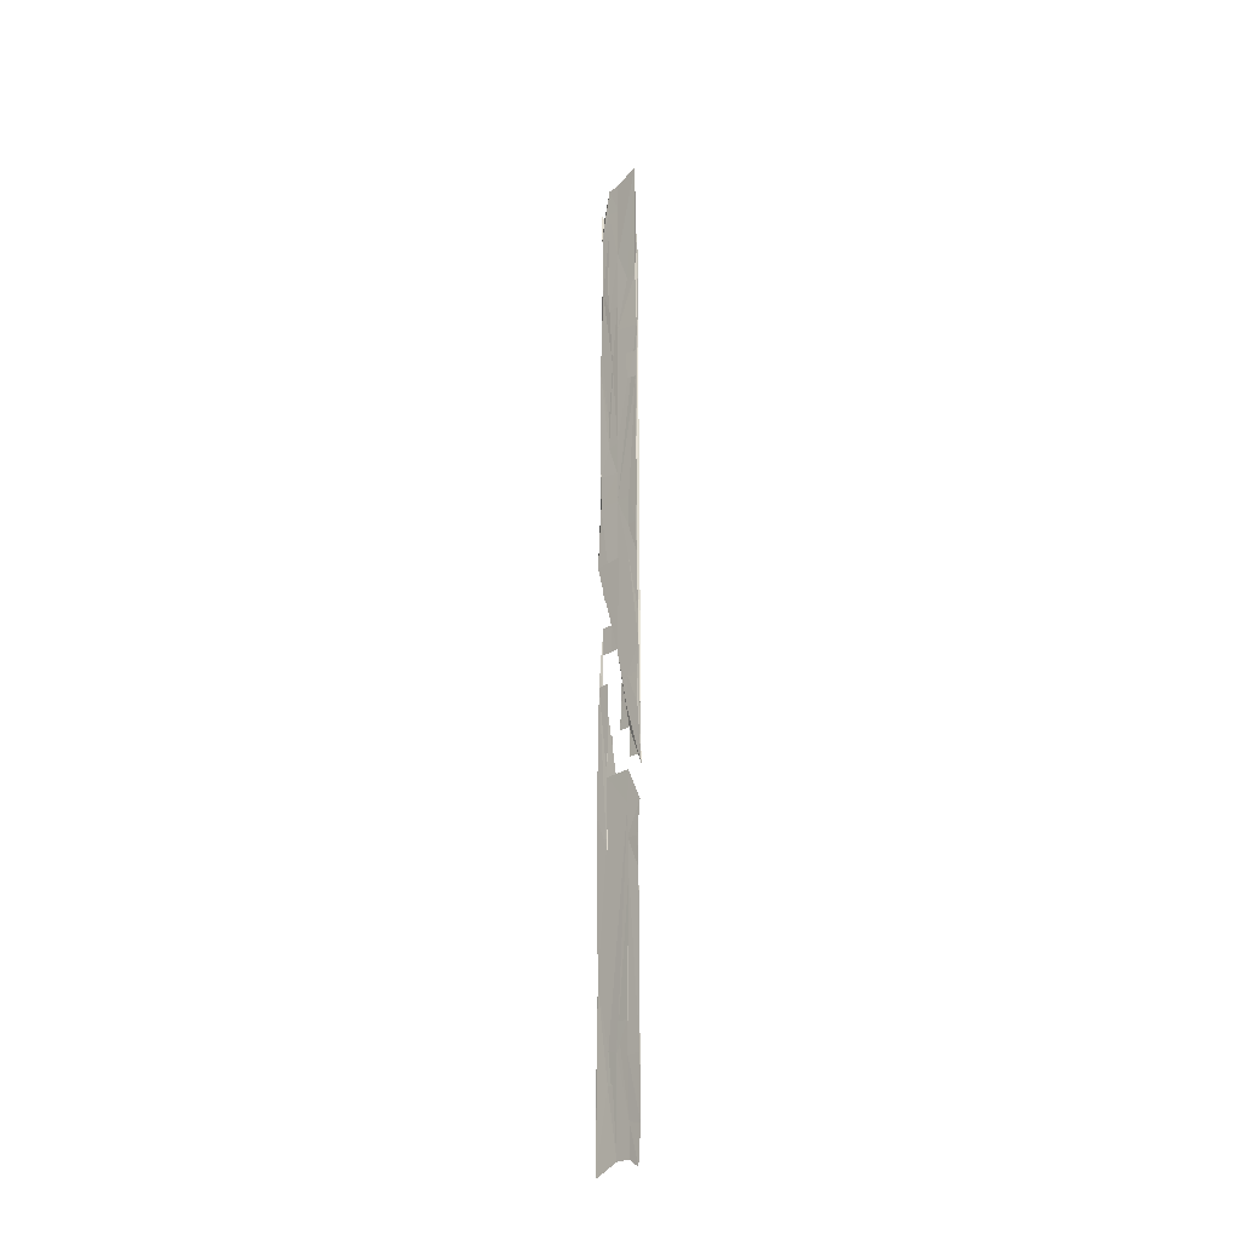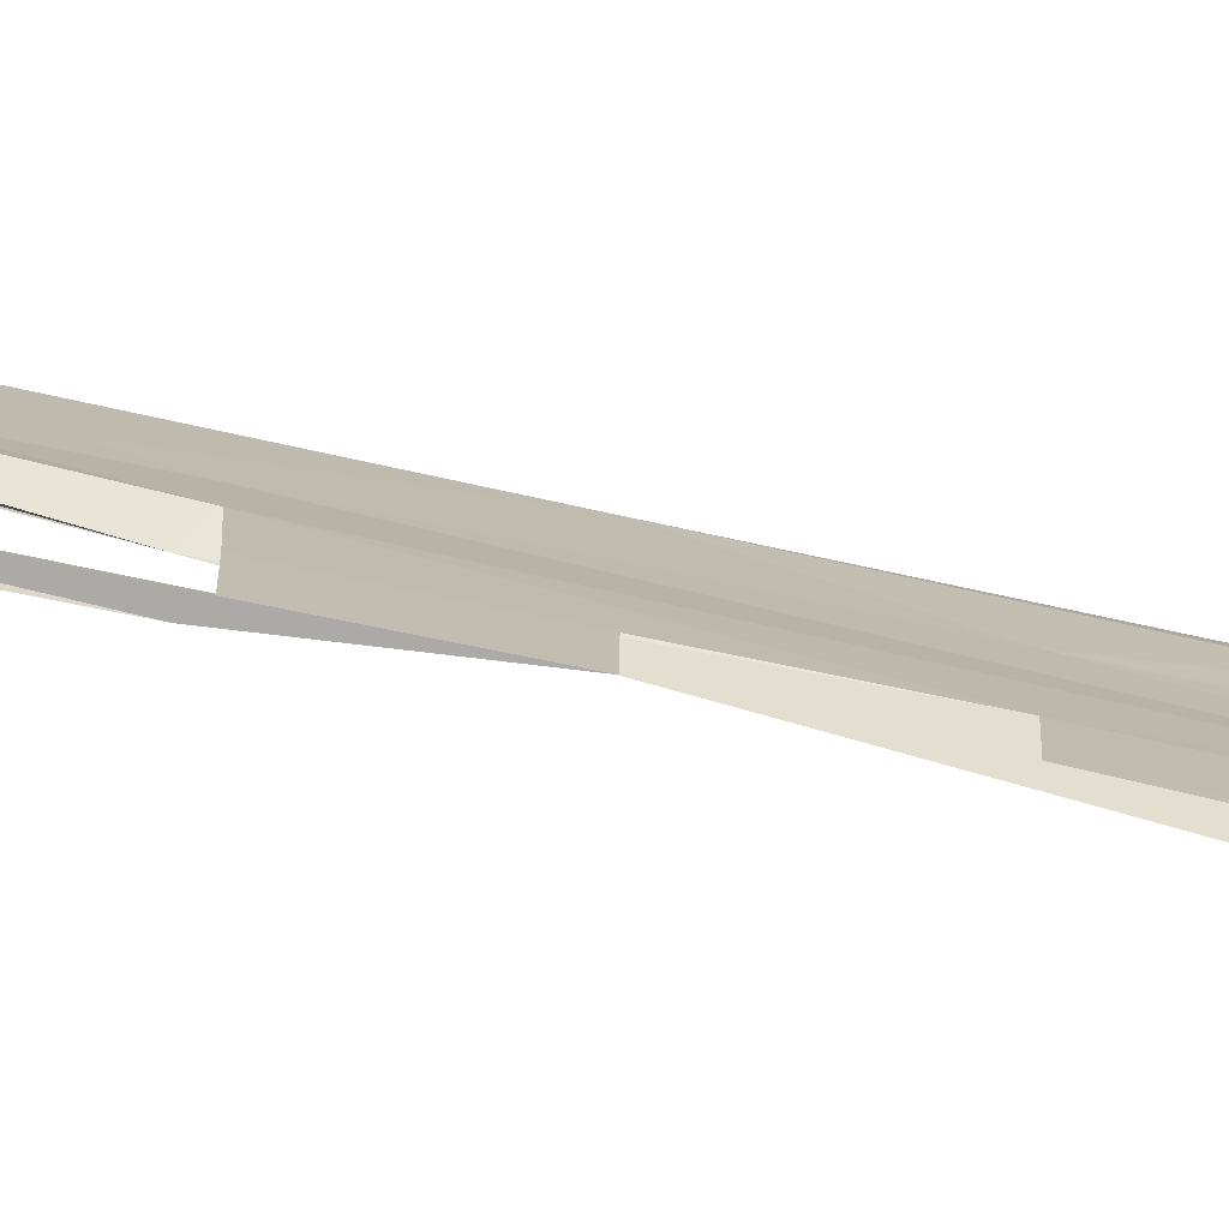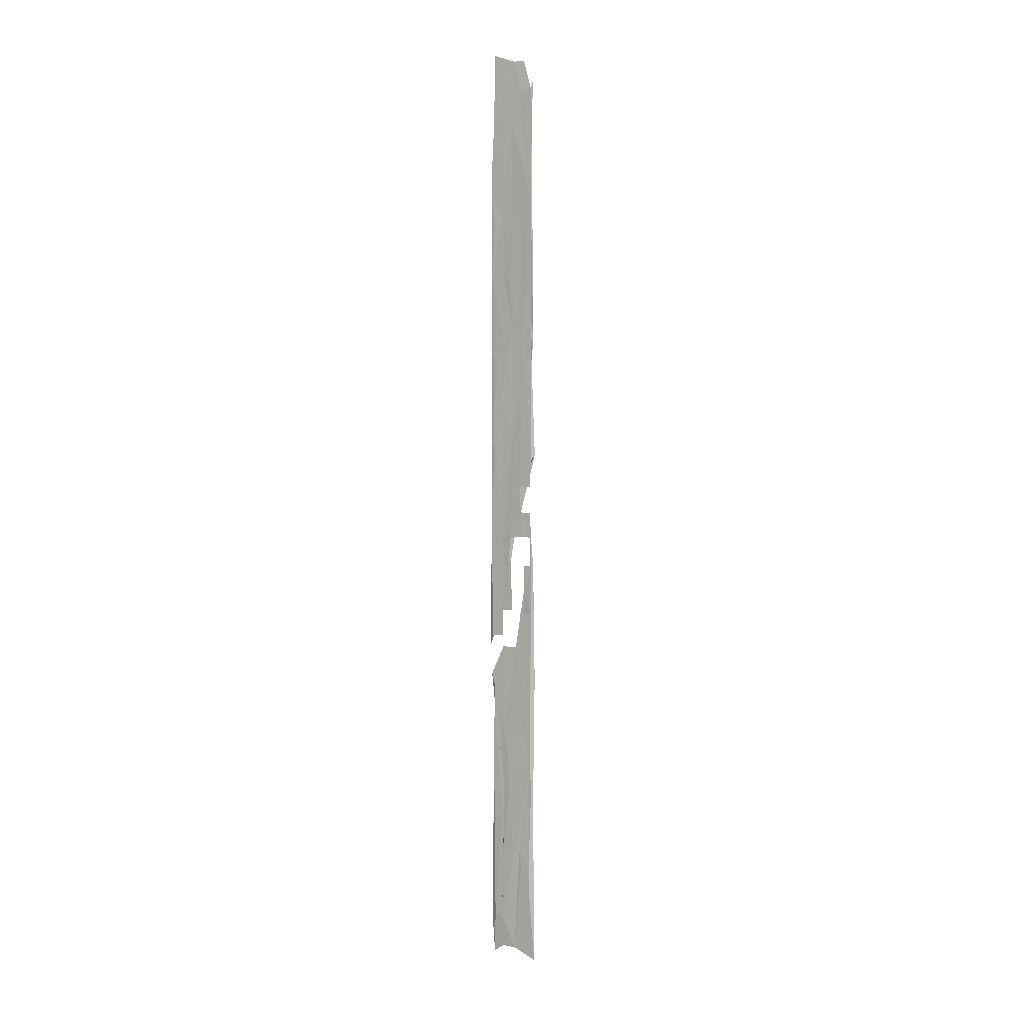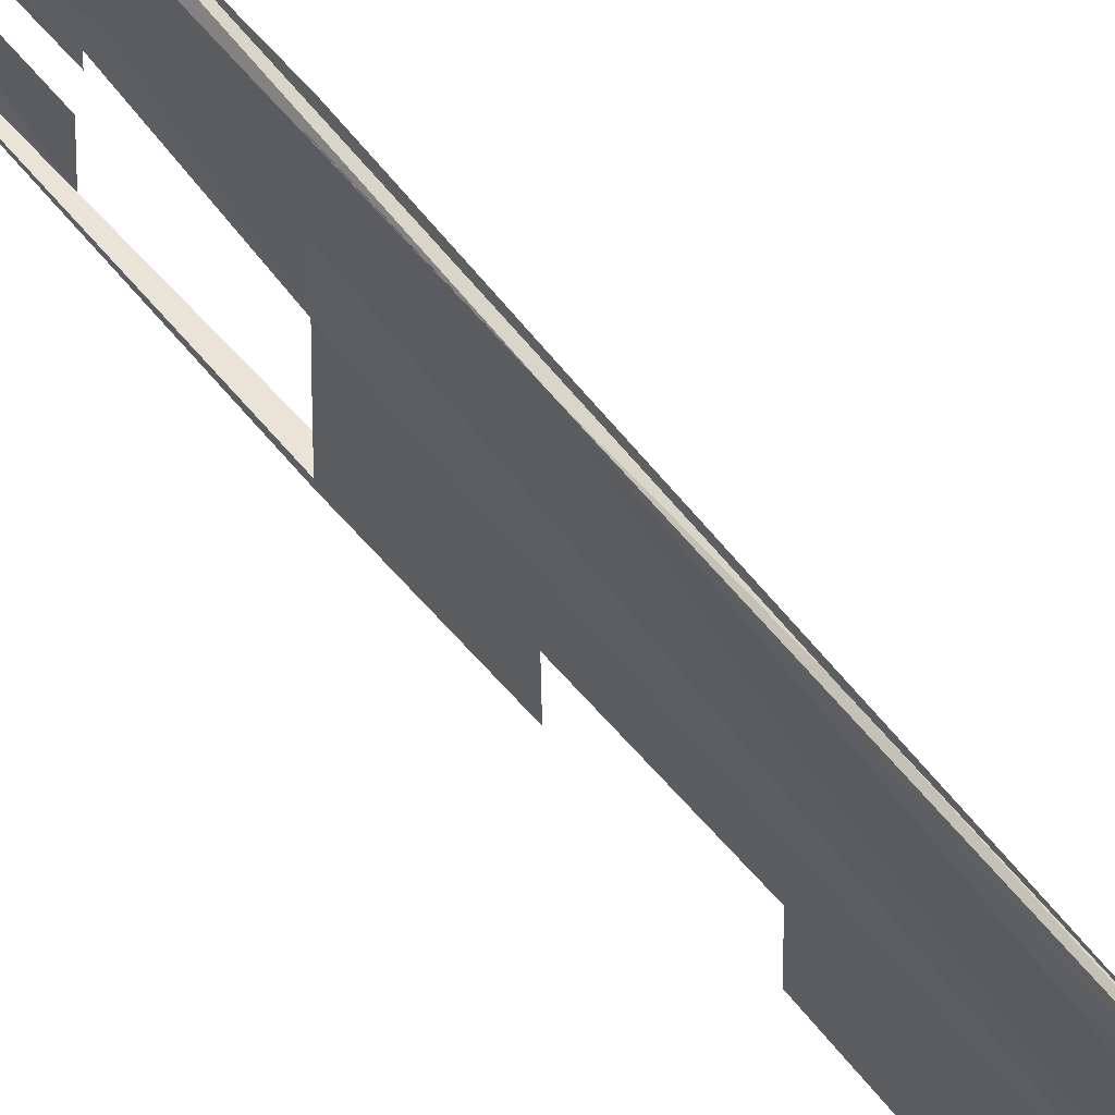
<metadata>
{"format":"obj","ext":"obj","renderer":"f3d","projection":"perspective","resolution":1024,"background":"white","views":[{"elev":-26.1,"azim":137.3,"up":"+Z"},{"elev":-76.9,"azim":-102.1,"up":"+Y"},{"elev":3.6,"azim":-57.9,"up":"+Z"},{"elev":60.4,"azim":-38.9,"up":"+Y"}]}
</metadata>
<code>
o algae_cube_Cube
v -0.004348 0.06162 -1.383
v 0.00458 0.06958 -1.516
v 0.005064 0.06963 1.524
v -0.003011 -0.07692 1.403
v 0.005071 -0.08788 -1.524
v -0.002927 0.07654 -0
v 0.003636 0.07512 0
v -0.0045 -0.07496 -0
v 0.002943 -0.01057 -1.492
v 0.003207 -0.009024 1.496
v 0.002979 0.07253 -0.7463
v -0.004997 0.06376 -0.6869
v 0.005068 0.003522 -0.7619
v 0.004067 0.06925 0.7673
v 0.004405 -0.008028 -1.135
v -0.003098 0.06261 -1.052
v -0.002921 -0.07899 -0.3389
v -0.004959 -0.006656 -0.3316
v 0.004007 0.07338 0.3834
v 0.004379 -0.07685 0.3848
v -0.004923 -0.06819 0.3496
v -0.003269 -0.003109 0.3559
v 0.003047 -0.008558 0.3798
v -0.004874 0.06548 0.3498
v -0.003914 0.07328 1.047
v 0.003419 0.06738 1.129
v 0.002994 -0.07375 1.125
v -0.004776 -0.0791 1.037
v 0.003215 -0.04609 1.496
v -0.003287 -0.0403 1.399
v -0.005044 -0.03949 -0
v -0.003499 -0.04381 -0.6981
v 0.00506 -0.04888 -0.7618
v 0.003512 -0.0329 0.7631
v -0.00304 -0.03656 -0.3384
v -0.002921 -0.04266 0.3572
v 0.004953 -0.0514 1.147
v 0.002967 0.03417 -1.492
v -0.005008 0.03088 1.374
v -0.00301 0.03303 -0
v -0.004274 0.03497 -1.385
v 0.00352 0.03527 -0.7503
v -0.003068 0.03554 -0.7013
v 0.005062 0.03379 0.7749
v -0.003369 0.02799 -1.049
v 0.005018 0.02939 -1.142
v -0.004843 0.02985 -0.332
v -0.004905 0.02933 0.3497
v 0.002936 0.03752 0.3794
v 0.003325 0.03328 1.128
v -0.003383 0.03204 1.053
v 0.00316 0.06987 0.1901
v 0.004636 -0.08917 0.1929
v -0.004617 -0.08047 0.1754
v -0.002927 -0.007118 0.1786
v 0.005039 -5.8e-05 0.1937
v -0.005068 0.06194 0.1745
v 0.003587 0.03573 0.1909
v -0.00293 0.06793 -0.1694
v 0.004384 0.07177 -0.1826
v 0.003239 -0.084 -0.1805
v -0.00502 0.000915 -0.1657
v 0.00321 -0.0472 -0.1805
v 0.005069 0.03341 -0.1838
v -0.003176 0.02635 -0.169
v 0.003218 0.07939 -0.5545
v 0.005033 -0.08903 -0.5645
v 0.003179 0.03112 -0.5543
v -0.004789 -0.0769 -0.8606
v -0.005038 0.00528 -0.8583
v 0.00461 -0.08363 -1.316
v -0.003619 -0.06943 -1.21
v 0.003146 -0.00701 -1.297
v -0.005037 -0.007887 -1.192
v -0.003335 -0.03944 -1.214
v 0.003233 -0.04458 -1.299
v -0.004856 0.03011 -1.194
v 0.003447 0.07368 0.9462
v 0.002922 -0.08058 0.9412
v 0.005081 -0.007864 0.9615
v -0.002973 0.02802 0.8858
v 0.005055 0.07004 0.5811
v 0.00497 -0.08046 0.5806
v -0.002922 -0.07947 0.5358
v 0.00334 -0.009581 0.5714
v 0.003231 -0.04517 0.5708
v -0.003735 -0.04281 0.5312
v -0.005037 0.07148 1.204
v 0.004383 -0.07735 1.327
v 0.00345 -0.004804 1.315
v 0.00424 -0.04808 1.325
v 0.003128 0.03097 1.311
v -0.004947 0.02836 1.205
v -0.003044 -0.005073 1.152
v 0.003726 -0.006974 1.235
v -0.004274 -0.03352 1.137
v 0.004908 -0.04669 1.249
v 0.002973 0.02908 1.226
v -0.004168 0.06434 1.301
v 0.005075 -0.08165 1.43
v -0.00302 -0.08125 1.317
v -0.003884 -0.003654 1.305
v 0.002987 -0.005313 1.401
v -0.002957 -0.03686 1.318
v 0.003427 -0.049 1.407
v 0.003205 0.0349 1.404
v -0.004964 0.0325 1.29
v -0.004674 0.06294 0.9542
v 0.00293 0.06908 1.033
v -0.005082 -0.07771 0.95
v -0.003096 -0.006765 0.9705
v 0.004662 -0.00998 1.05
v 0.004495 -0.04351 1.049
v -0.003984 -0.04485 0.9613
v -0.002975 0.03241 0.9717
v 0.003619 0.07042 0.8559
v 0.002925 -0.08437 0.85
v -0.005079 0.003387 0.782
v 0.003217 -0.03071 0.8525
v -0.004875 -0.04633 0.7838
v -0.003154 0.03063 0.7984
v 0.004552 0.02879 0.8638
v -0.002981 0.07393 0.7998
v -0.004956 -0.00943 0.6116
v 0.002922 -0.04642 0.6638
v -0.004778 0.03335 0.6128
v 0.004903 -0.07721 0.4835
v 0.003023 -0.0108 0.4746
v -0.003644 -0.04681 0.4431
v -0.00505 0.02794 0.4364
v -0.005075 0.0661 0.2618
v 0.004125 0.06764 0.2879
v -0.003491 -0.009527 0.2663
v 0.003086 0.03569 0.285
v 0.00295 0.06827 0.09486
v -0.004973 -0.0746 0.08736
v -0.003109 -0.006621 0.08912
v -0.00501 -0.03571 0.08732
v -0.002922 0.03444 0.0893
v -0.003167 0.07623 -0.0845
v 0.004472 0.07725 -0.09136
v 0.003679 -0.07594 -0.09065
v -0.004515 -0.07937 -0.08329
v 0.004921 -0.008238 -0.09176
v -0.00497 -0.000472 -0.08288
v -0.005073 -0.04278 -0.08278
v -0.003125 0.03018 -0.08454
v 0.004887 0.07208 -0.2752
v -0.004836 -0.000895 -0.249
v 0.002934 -0.04711 -0.2699
v 0.005015 0.03023 -0.2755
v -0.004952 0.07123 -0.4205
v 0.003185 0.08473 -0.4576
v 0.003153 -0.05055 -0.4574
v -0.003085 -0.03375 -0.429
v -0.005082 0.02989 -0.4199
v 0.003405 0.03403 -0.4586
v 0.004031 0.06844 -0.6566
v 0.004938 -0.08756 -0.6625
v 0.004535 -0.05027 -0.6598
v 0.002929 0.03055 -0.6494
v -0.004909 0.0615 -0.5986
v -0.005022 -0.07531 -0.7739
v -0.002936 0.03602 -0.7914
v 0.002932 -0.08401 -1.026
v -0.004736 -0.0809 -0.9472
v -0.00498 0.005994 -0.9447
v 0.002954 -0.03846 -1.026
v -0.002938 0.02706 -0.9656
v 0.005078 0.07639 -1.233
v -0.002938 -0.07316 -1.136
v 0.004009 -0.009662 -1.22
v -0.003452 -0.03609 -1.13
v 0.003046 -0.04221 -1.208
v 0.004936 0.03159 -1.231
v 0.004183 0.07758 -1.411
v 0.004599 -0.08891 -1.416
v -0.003811 -0.07271 -1.299
v 0.002924 -0.007568 -1.393
v 0.003305 0.03493 -1.398
v -0.005039 0.03203 -1.282
f 37 97 113
f 115 25 108
f 73 9 76
f 110 28 111
f 116 122 14
f 148 64 151
f 17 171 165
f 13 33 160
f 174 154 160
f 87 133 138
f 115 123 121
f 150 154 164
f 52 134 58
f 20 83 117
f 106 92 90
f 102 94 28
f 11 161 42
f 70 69 32
f 72 173 75
f 86 128 85
f 113 97 37
f 2 180 38
f 91 89 27
f 27 79 119
f 119 34 86
f 34 125 86
f 91 27 113
f 27 119 113
f 119 86 85
f 119 85 112
f 113 119 112
f 128 127 20
f 23 49 14
f 49 19 14
f 19 82 14
f 14 44 116
f 44 122 116
f 116 78 14
f 78 80 85
f 80 112 85
f 128 20 23
f 85 128 23
f 23 14 78
f 85 23 78
f 97 91 113
f 115 51 25
f 171 166 69
f 70 167 74
f 77 181 41
f 69 70 74
f 74 77 41
f 41 1 38
f 1 2 38
f 69 74 173
f 74 41 173
f 5 178 72
f 5 72 9
f 72 75 9
f 173 171 69
f 75 173 9
f 173 41 9
f 41 38 9
f 46 15 180
f 15 172 180
f 176 170 175
f 175 46 180
f 172 174 9
f 180 172 9
f 180 176 175
f 38 180 9
f 179 9 73
f 9 174 76
f 28 96 111
f 96 94 111
f 87 84 110
f 36 129 87
f 133 22 36
f 137 55 133
f 6 40 139
f 139 137 133
f 133 36 87
f 133 87 111
f 87 110 111
f 6 139 57
f 139 133 48
f 57 139 48
f 24 131 57
f 24 57 48
f 104 101 4
f 30 39 102
f 39 107 93
f 104 4 30
f 102 104 30
f 39 93 102
f 93 88 25
f 51 115 94
f 115 111 94
f 102 93 51
f 93 25 51
f 102 51 94
f 111 114 124
f 114 120 124
f 120 118 124
f 124 126 130
f 124 130 111
f 130 48 111
f 48 133 111
f 6 57 24
f 57 131 24
f 59 140 6
f 62 65 149
f 65 59 149
f 47 18 149
f 6 24 123
f 24 48 126
f 123 24 126
f 149 59 6
f 152 156 47
f 47 149 6
f 48 130 126
f 126 124 121
f 124 118 121
f 152 47 6
f 148 153 60
f 153 152 6
f 60 153 7
f 7 141 60
f 153 6 135
f 7 153 135
f 126 121 123
f 118 120 114
f 121 118 111
f 114 111 118
f 111 115 81
f 111 81 121
f 19 132 52
f 52 135 109
f 135 6 123
f 123 108 25
f 25 88 99
f 99 3 26
f 109 78 52
f 78 116 52
f 99 26 109
f 123 25 99
f 135 123 109
f 82 19 14
f 19 52 116
f 14 19 116
f 122 44 14
f 123 99 109
f 148 60 64
f 159 67 61
f 61 142 17
f 142 8 17
f 8 143 17
f 17 163 69
f 69 166 171
f 171 72 178
f 178 5 177
f 177 71 165
f 165 159 61
f 17 69 171
f 171 178 177
f 165 61 17
f 171 177 165
f 160 159 165
f 165 168 160
f 168 13 160
f 71 177 5
f 5 9 76
f 9 179 73
f 76 9 73
f 71 5 76
f 71 76 165
f 76 174 165
f 160 33 174
f 33 13 174
f 67 159 160
f 63 61 154
f 61 67 160
f 154 61 160
f 154 150 63
f 68 157 154
f 161 158 66
f 170 11 42
f 161 66 68
f 175 170 42
f 42 161 68
f 42 68 172
f 68 154 174
f 46 175 42
f 172 15 46
f 174 172 68
f 172 46 42
f 168 165 174
f 13 168 174
f 53 56 144
f 144 141 58
f 141 7 58
f 7 135 52
f 7 52 58
f 53 144 20
f 136 54 87
f 54 53 84
f 87 54 84
f 138 136 87
f 144 58 23
f 23 58 134
f 134 132 49
f 132 19 49
f 20 144 23
f 49 23 134
f 20 21 84
f 87 129 36
f 20 84 53
f 143 8 146
f 8 31 146
f 6 140 40
f 140 147 40
f 137 139 147
f 139 40 147
f 145 146 31
f 145 31 138
f 87 36 133
f 36 22 133
f 147 145 133
f 145 138 133
f 133 55 137
f 137 147 133
f 121 81 115
f 115 108 123
f 147 140 59
f 62 149 18
f 47 156 152
f 62 18 47
f 147 59 65
f 35 17 32
f 17 143 8
f 32 17 150
f 32 155 35
f 145 147 65
f 65 62 47
f 47 152 153
f 153 148 151
f 64 60 141
f 64 141 151
f 141 144 151
f 144 56 53
f 53 54 138
f 54 136 138
f 144 53 138
f 151 144 153
f 8 142 17
f 142 61 17
f 61 63 150
f 157 68 66
f 66 158 162
f 162 12 16
f 162 16 45
f 157 66 169
f 66 162 169
f 169 162 45
f 144 138 145
f 153 144 47
f 145 65 47
f 43 32 164
f 146 145 31
f 145 47 144
f 31 145 138
f 146 31 8
f 143 146 8
f 17 61 150
f 32 150 164
f 154 157 169
f 154 169 164
f 52 132 134
f 27 89 4
f 89 100 4
f 4 101 27
f 101 28 84
f 28 110 84
f 84 21 20
f 79 27 101
f 101 84 79
f 84 20 117
f 20 127 83
f 117 79 84
f 50 26 3
f 10 29 103
f 29 105 103
f 98 50 95
f 50 3 95
f 95 3 10
f 90 95 103
f 95 10 103
f 90 103 106
f 28 101 104
f 28 104 102
f 94 96 28
f 11 158 161
f 45 16 12
f 12 162 45
f 162 158 45
f 45 158 11
f 11 170 176
f 169 45 11
f 43 164 169
f 35 155 32
f 32 43 70
f 43 169 167
f 70 43 167
f 176 2 1
f 169 11 1
f 11 176 1
f 17 35 32
f 77 169 41
f 1 41 169
f 41 181 77
f 77 74 167
f 77 167 169
f 163 17 69
f 17 32 69
f 72 171 173
f 125 34 119
f 119 79 125
f 79 117 125
f 117 83 127
f 86 125 117
f 86 117 127
f 86 127 128
f 99 88 93
f 93 107 39
f 30 4 29
f 4 100 89
f 93 39 30
f 78 109 26
f 112 80 50
f 80 78 26
f 50 80 26
f 113 112 95
f 3 99 10
f 99 93 30
f 10 99 30
f 4 89 29
f 29 89 105
f 112 50 95
f 50 98 95
f 113 95 105
f 95 90 92
f 106 103 95
f 103 105 95
f 29 10 30
f 105 89 91
f 105 91 113
f 91 97 113
f 95 92 106
f 2 176 180

</code>
